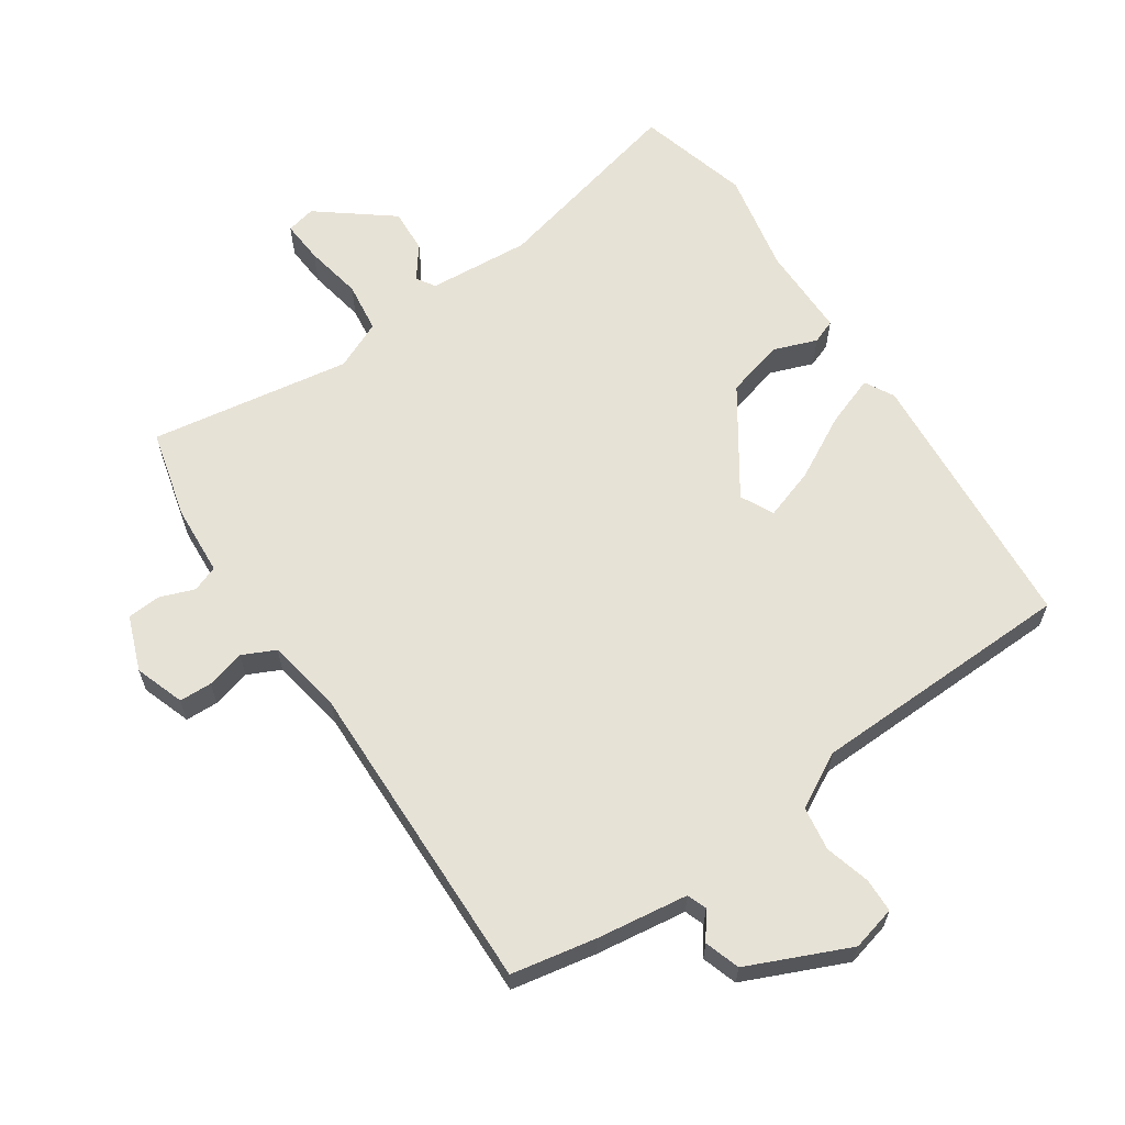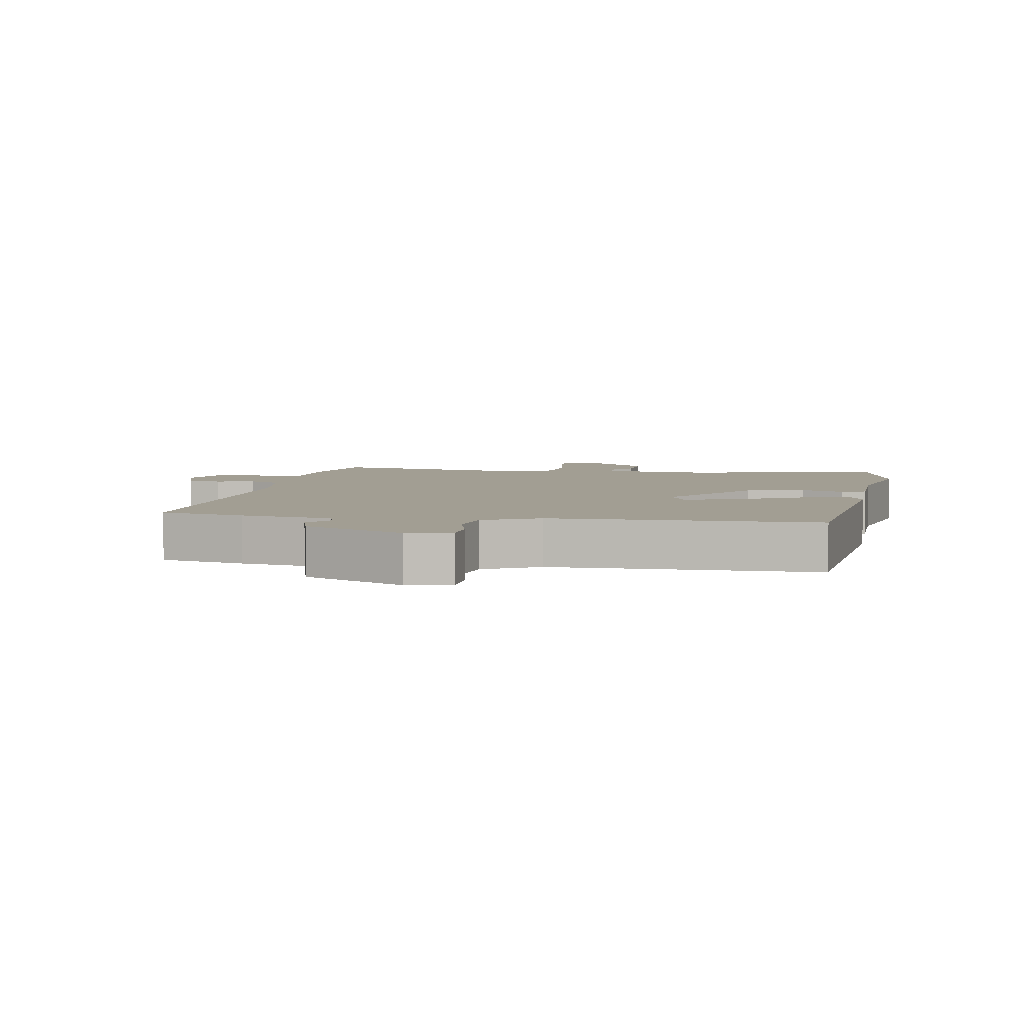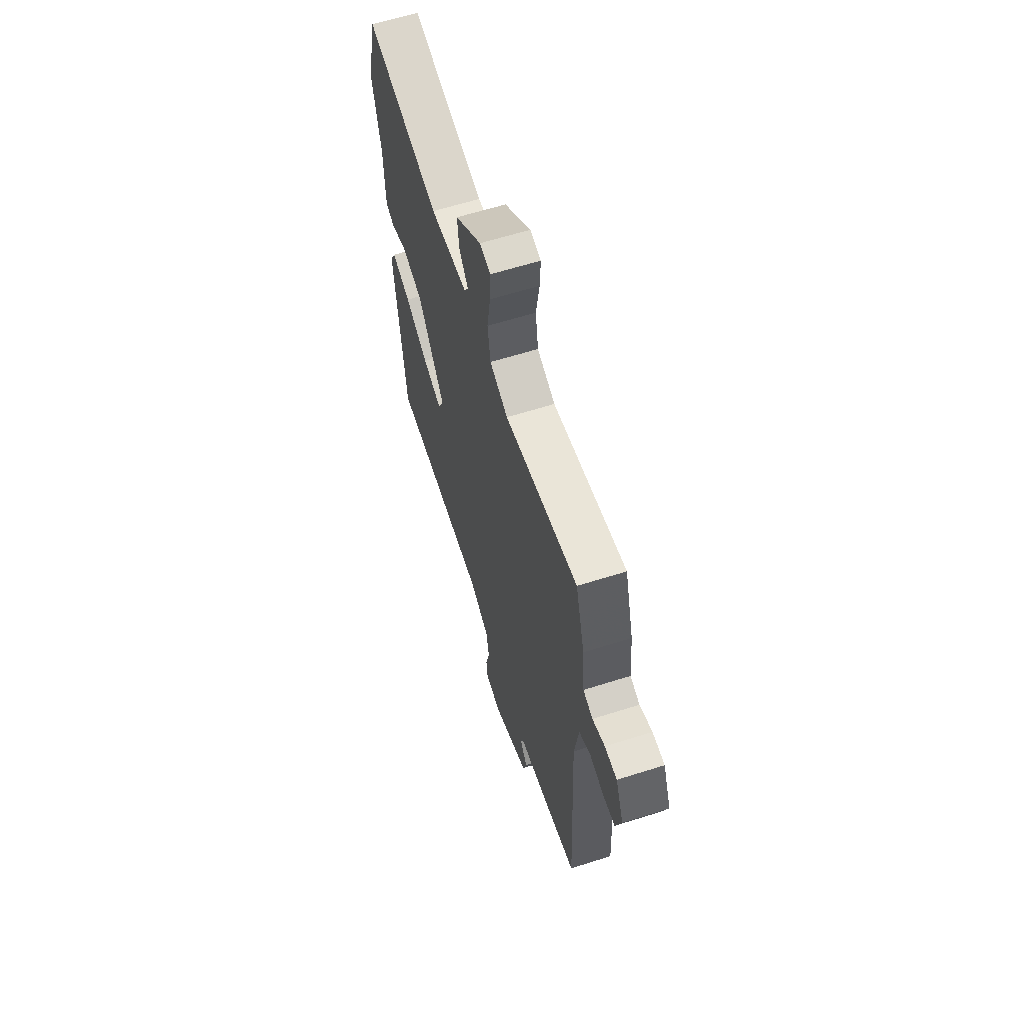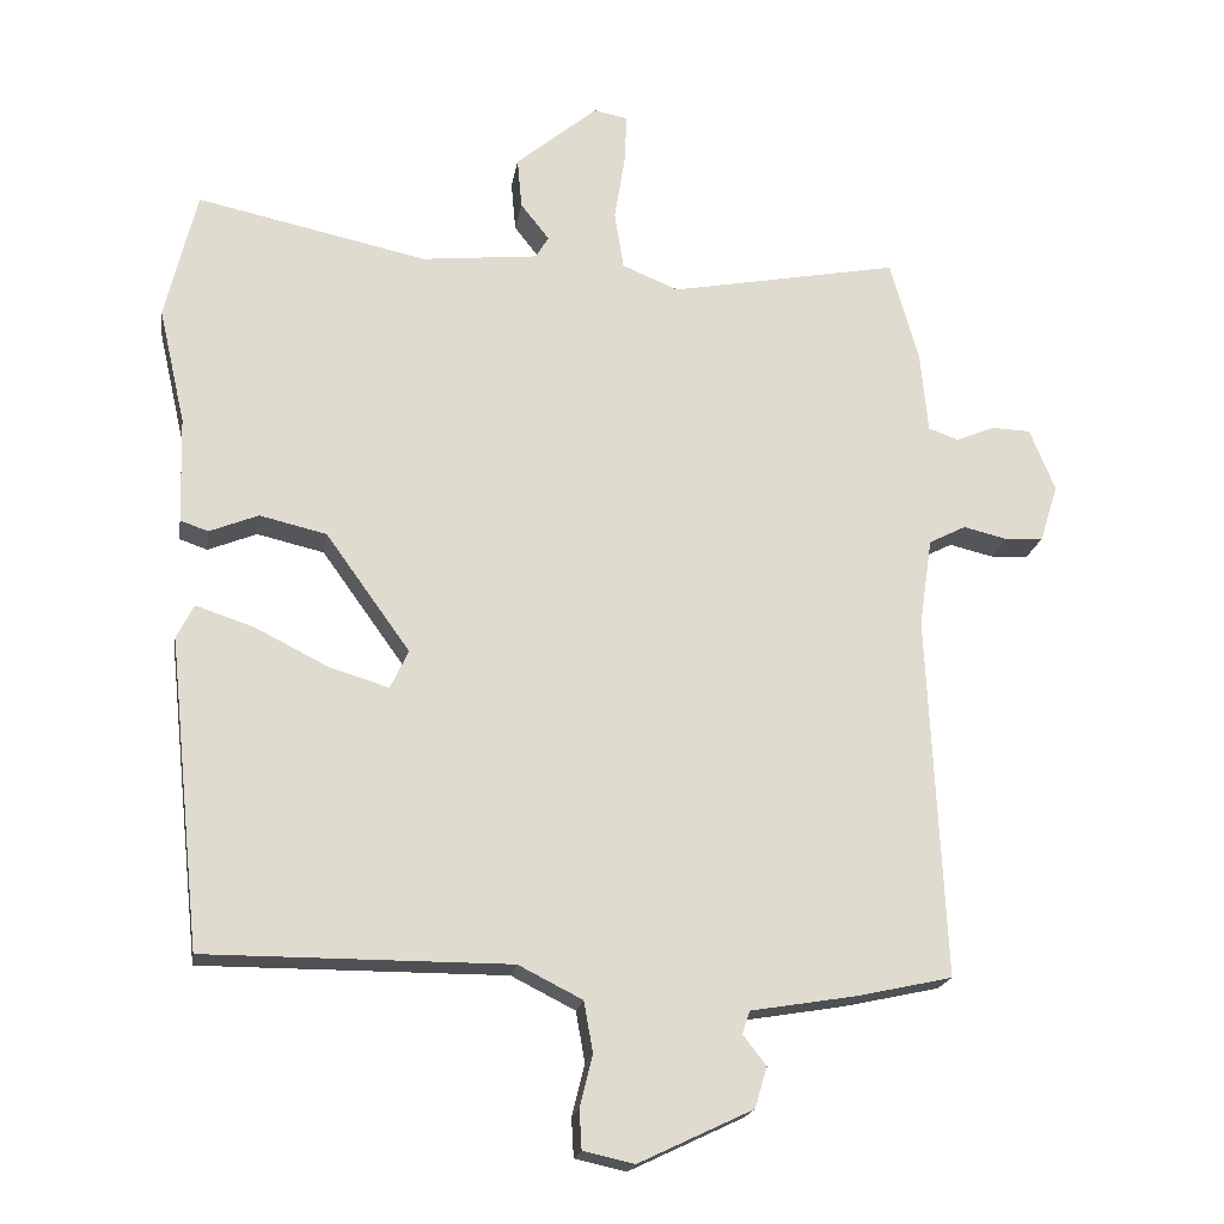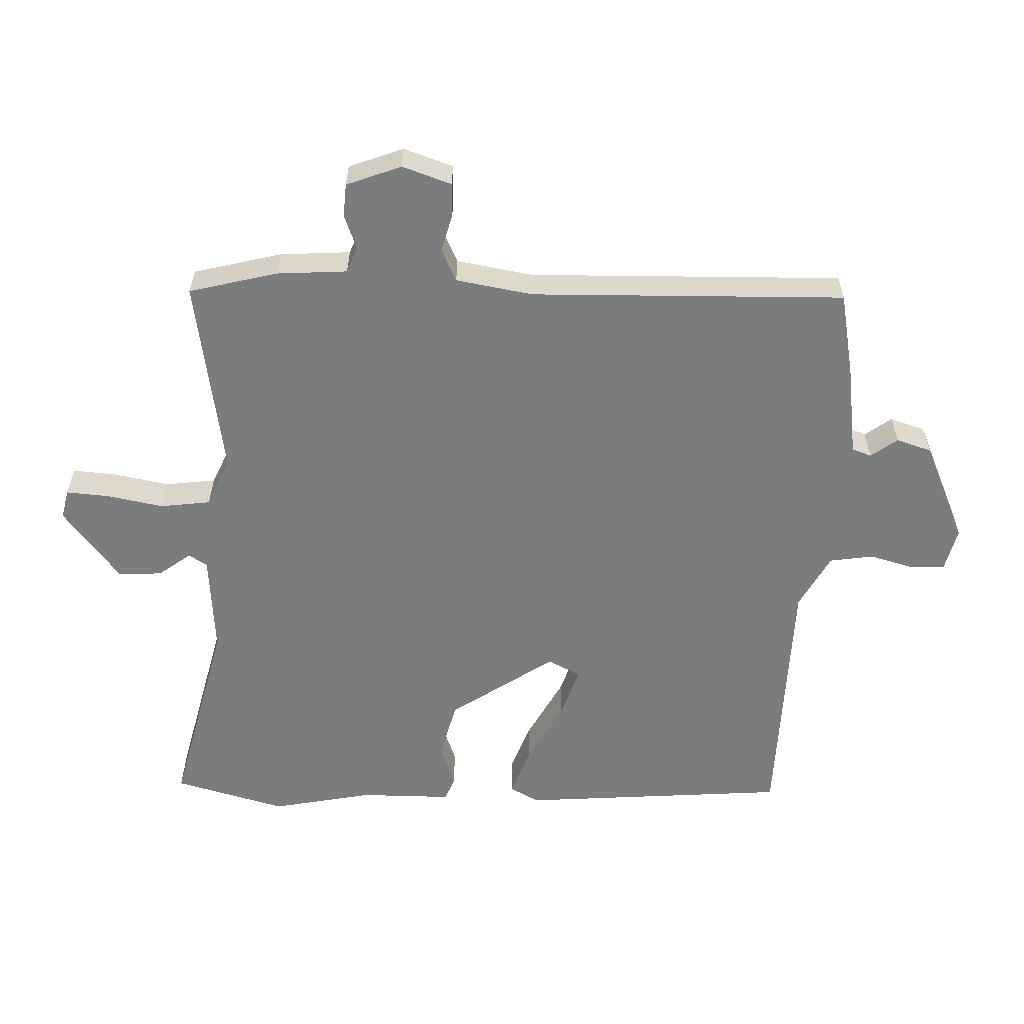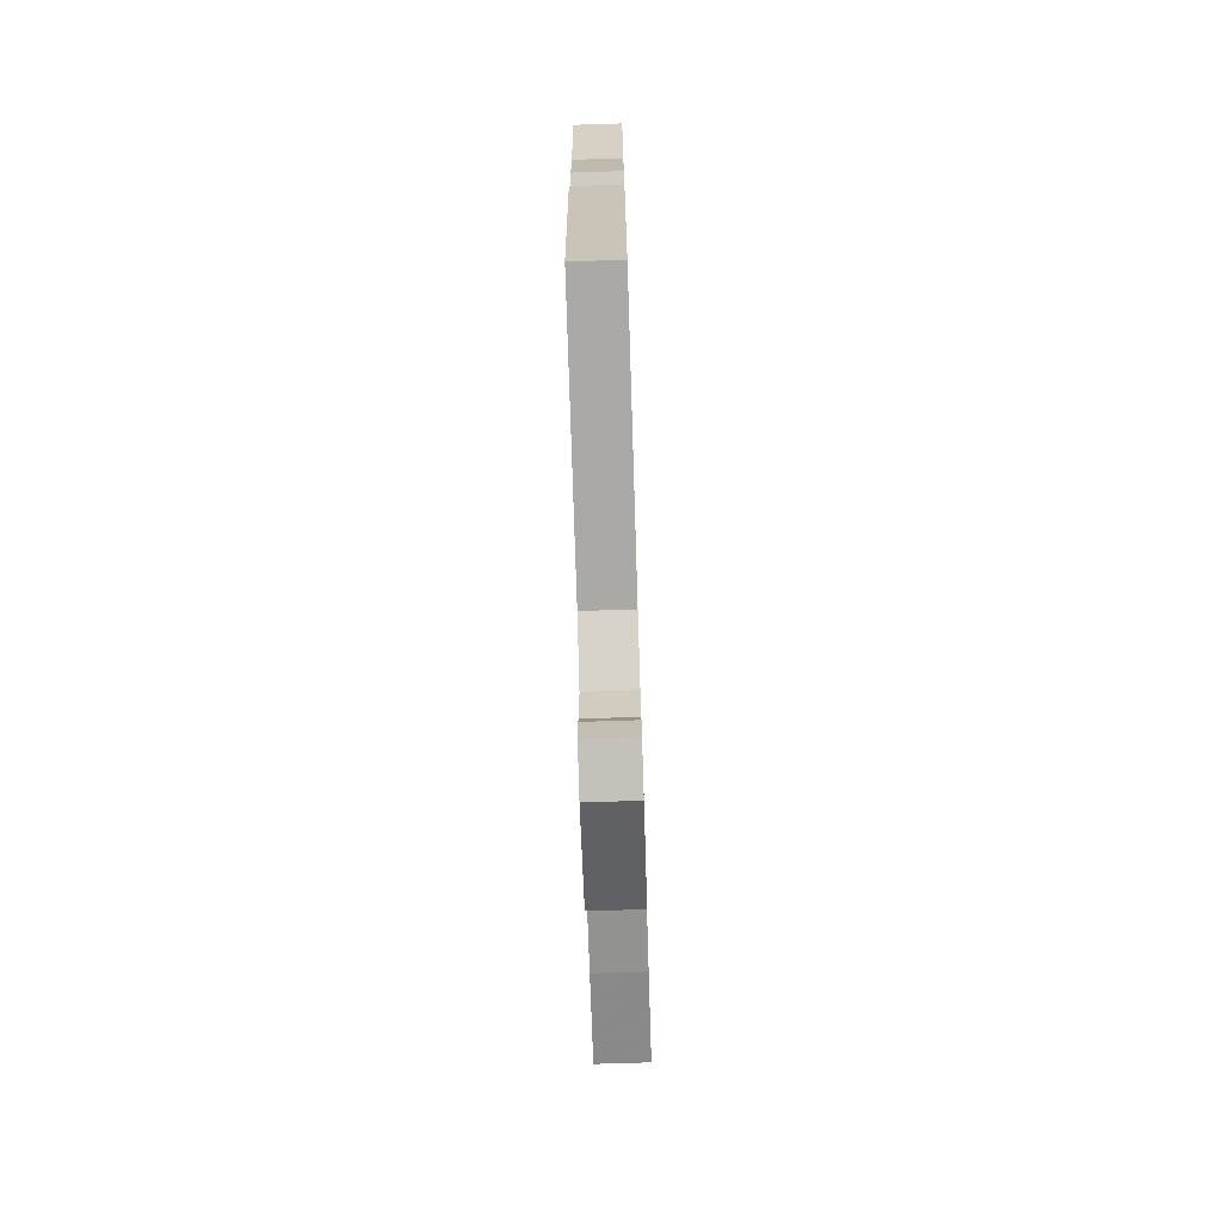
<metadata>
{"format":"obj","ext":"obj","renderer":"f3d","projection":"perspective","resolution":1024,"background":"white","views":[{"elev":63.1,"azim":144.4,"up":"+Y"},{"elev":5.0,"azim":-170.5,"up":"+Y"},{"elev":62.5,"azim":72.2,"up":"+Z"},{"elev":-19.1,"azim":-8.9,"up":"+Z"},{"elev":-58.7,"azim":86.6,"up":"+Y"},{"elev":-75.6,"azim":-88.2,"up":"+Z"}]}
</metadata>
<code>
v -0.532 0.07 0.368
v -0.49 0.07 0.54
v -0.184 0.07 0.474
v -0.029 0.07 0.49
v -0.012 0.07 0.519
v -0.05 0.07 0.567
v -0.056 0.07 0.634
v 0.053 0.07 0.724
v 0.098 0.07 0.715
v 0.095 0.07 0.65
v 0.081 0.07 0.562
v 0.093 0.07 0.485
v 0.168 0.07 0.454
v 0.472 0.07 0.511
v 0.51 0.07 0.377
v 0.52 0.07 0.269
v 0.56 0.07 0.255
v 0.612 0.07 0.276
v 0.663 0.07 0.274
v 0.697 0.07 0.191
v 0.673 0.07 0.115
v 0.623 0.07 0.112
v 0.564 0.07 0.126
v 0.515 0.07 0.101
v 0.498 0.07 -0.017
v 0.521 0.07 -0.498
v 0.393 0.07 -0.526
v 0.254 0.07 -0.549
v 0.244 0.07 -0.579
v 0.275 0.07 -0.619
v 0.259 0.07 -0.673
v 0.107 0.07 -0.745
v 0.039 0.07 -0.73
v 0.036 0.07 -0.678
v 0.053 0.07 -0.609
v 0.041 0.07 -0.542
v -0.044 0.07 -0.499
v -0.448 0.07 -0.499
v -0.491 0.07 -0.088
v -0.468 0.07 -0.043
v -0.39 0.07 -0.069
v -0.293 0.07 -0.118
v -0.214 0.07 -0.142
v -0.19 0.07 -0.091
v -0.302 0.07 0.065
v -0.391 0.07 0.086
v -0.456 0.07 0.06
v -0.493 0.07 0.073
v -0.497 0.07 0.214
v -0.532 0 0.368
v -0.49 0 0.54
v -0.184 0 0.474
v -0.029 0 0.49
v -0.012 0 0.519
v -0.05 0 0.567
v -0.056 0 0.634
v 0.053 0 0.724
v 0.098 0 0.715
v 0.095 0 0.65
v 0.081 0 0.562
v 0.093 0 0.485
v 0.168 0 0.454
v 0.472 0 0.511
v 0.51 0 0.377
v 0.52 0 0.269
v 0.56 0 0.255
v 0.612 0 0.276
v 0.663 0 0.274
v 0.697 0 0.191
v 0.673 0 0.115
v 0.623 0 0.112
v 0.564 0 0.126
v 0.515 0 0.101
v 0.498 0 -0.017
v 0.521 0 -0.498
v 0.393 0 -0.526
v 0.254 0 -0.549
v 0.244 0 -0.579
v 0.275 0 -0.619
v 0.259 0 -0.673
v 0.107 0 -0.745
v 0.039 0 -0.73
v 0.036 0 -0.678
v 0.053 0 -0.609
v 0.041 0 -0.542
v -0.044 0 -0.499
v -0.448 0 -0.499
v -0.491 0 -0.088
v -0.468 0 -0.043
v -0.39 0 -0.069
v -0.293 0 -0.118
v -0.214 0 -0.142
v -0.19 0 -0.091
v -0.302 0 0.065
v -0.391 0 0.086
v -0.456 0 0.06
v -0.493 0 0.073
v -0.497 0 0.214
f 46 47 48 49
f 45 46 49 1
f 39 40 41 42
f 37 38 39 42
f 36 37 42 43
f 32 33 34 35
f 32 35 36
f 29 30 31 32
f 28 29 32 36
f 25 26 27 28
f 24 25 28 36
f 20 21 22 23
f 18 19 20 23
f 17 18 23 24
f 16 17 24 36
f 13 14 15 16
f 12 13 16 36
f 8 9 10 11
f 5 6 7 8
f 5 8 11 12
f 45 1 2 3
f 44 45 3 4
f 36 43 44
f 12 36 44
f 4 5 12 44
f 98 97 96 95
f 50 98 95 94
f 91 90 89 88
f 91 88 87 86
f 92 91 86 85
f 84 83 82 81
f 85 84 81
f 81 80 79 78
f 85 81 78 77
f 77 76 75 74
f 85 77 74 73
f 72 71 70 69
f 72 69 68 67
f 73 72 67 66
f 85 73 66 65
f 65 64 63 62
f 85 65 62 61
f 60 59 58 57
f 57 56 55 54
f 61 60 57 54
f 52 51 50 94
f 53 52 94 93
f 93 92 85
f 93 85 61
f 93 61 54 53
f 1 50 51 2
f 2 51 52 3
f 3 52 53 4
f 4 53 54 5
f 5 54 55 6
f 6 55 56 7
f 7 56 57 8
f 8 57 58 9
f 9 58 59 10
f 10 59 60 11
f 11 60 61 12
f 12 61 62 13
f 13 62 63 14
f 14 63 64 15
f 15 64 65 16
f 16 65 66 17
f 17 66 67 18
f 18 67 68 19
f 19 68 69 20
f 20 69 70 21
f 21 70 71 22
f 22 71 72 23
f 23 72 73 24
f 24 73 74 25
f 25 74 75 26
f 26 75 76 27
f 27 76 77 28
f 28 77 78 29
f 29 78 79 30
f 30 79 80 31
f 31 80 81 32
f 32 81 82 33
f 33 82 83 34
f 34 83 84 35
f 35 84 85 36
f 36 85 86 37
f 37 86 87 38
f 38 87 88 39
f 39 88 89 40
f 40 89 90 41
f 41 90 91 42
f 42 91 92 43
f 43 92 93 44
f 44 93 94 45
f 45 94 95 46
f 46 95 96 47
f 47 96 97 48
f 48 97 98 49
f 49 98 50 1

</code>
